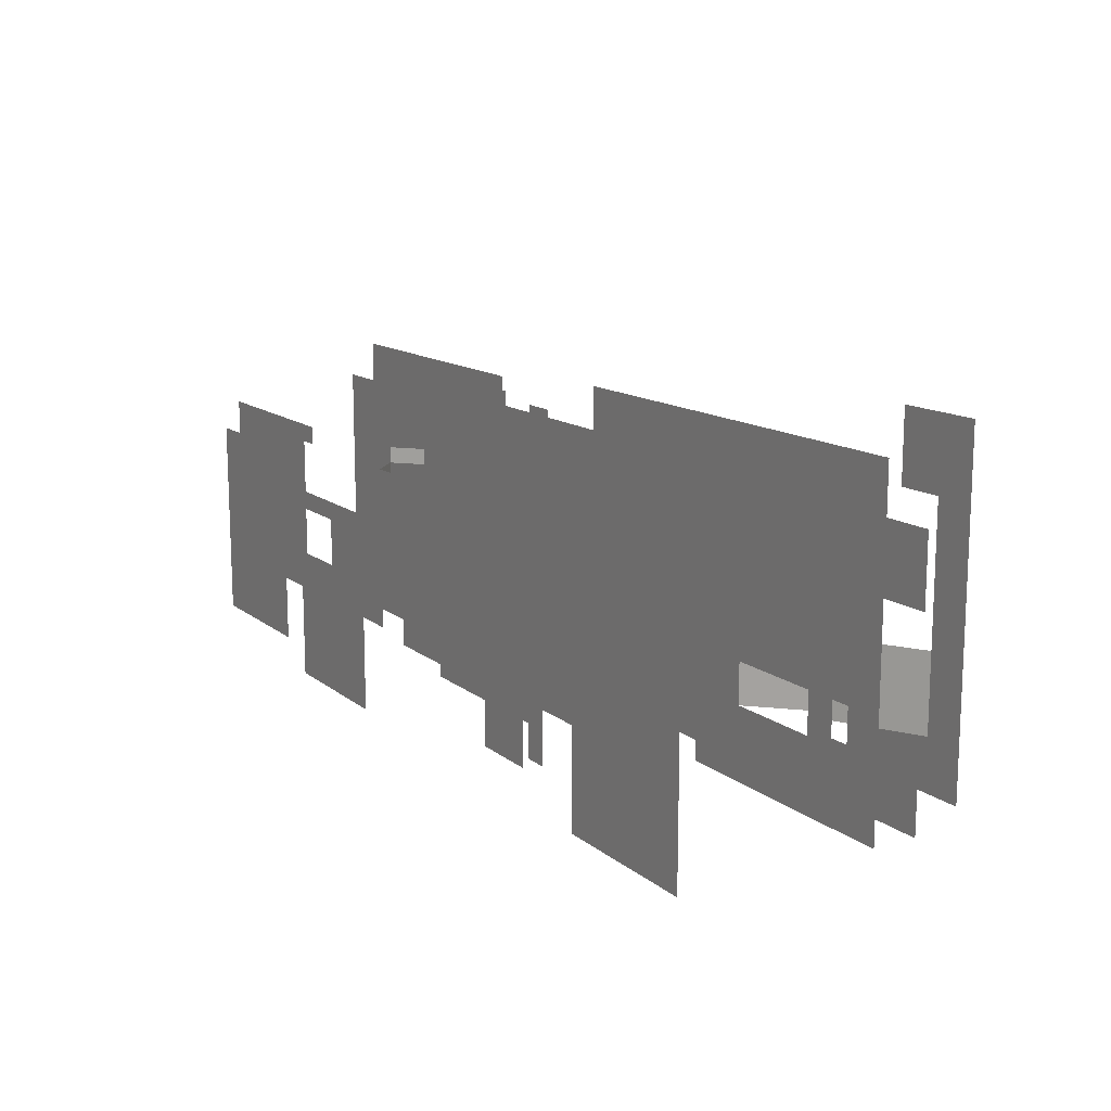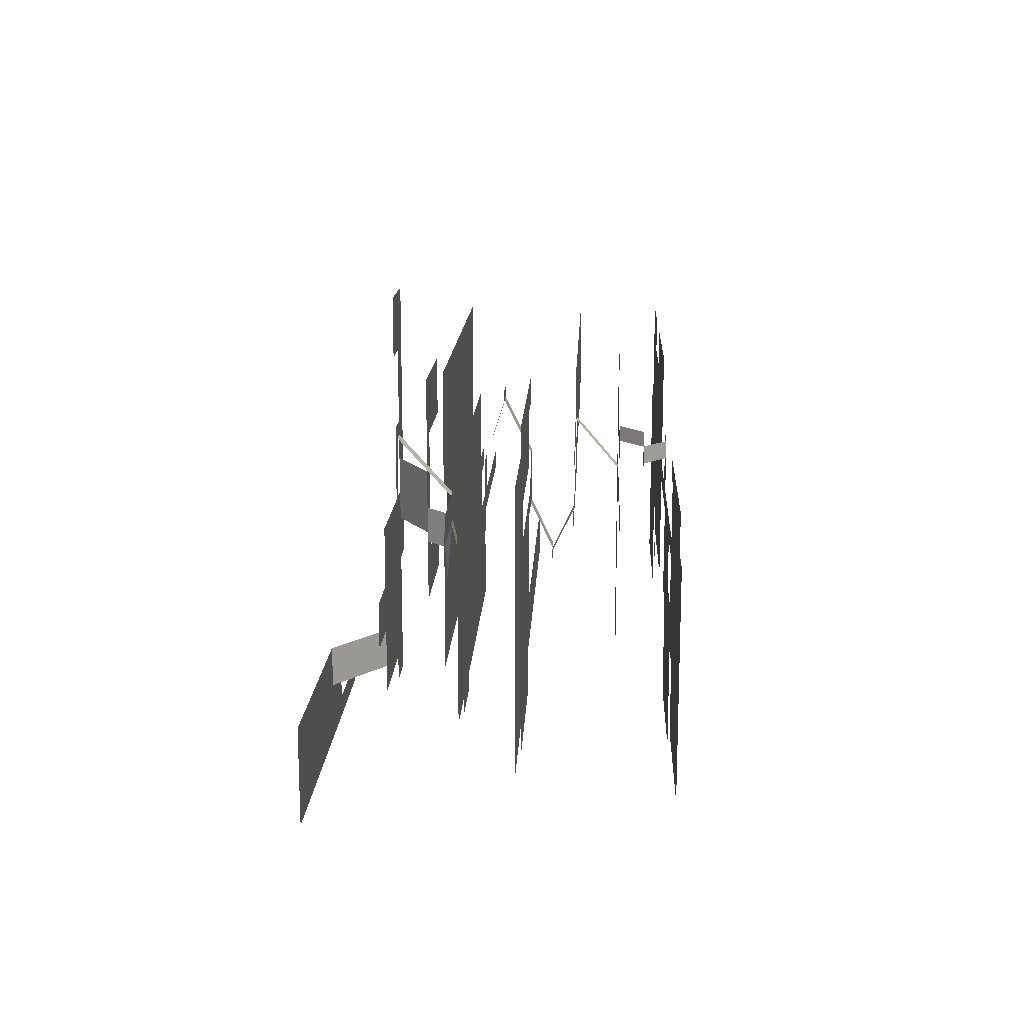
<metadata>
{"format":"obj","ext":"obj","renderer":"f3d","projection":"perspective","resolution":1024,"background":"white","views":[{"elev":13.4,"azim":-120.9,"up":"+Z"},{"elev":14.9,"azim":92.7,"up":"+Z"}]}
</metadata>
<code>
o Layer5
v 5.564 19.65 5.785
v 6.772 19.65 6.78
v 6.772 19.65 5.785
v 6.772 19.65 4.615
v 5.564 19.65 4.615
v 3.844 21.21 5.785
v 3.844 21.21 1.088
v 6.772 21.21 2.293
v 6.772 21.21 1.088
v -27.16 21.21 -4.577
v -21.31 21.21 1.088
v -21.31 21.21 -4.577
v -14.65 21.21 1.088
v -3.986 21.21 2.293
v -3.986 21.21 1.088
v 16.52 21.21 5.785
v 15.55 21.21 6.951
v 16.52 21.21 6.951
v 1.466 21.21 2.293
v 3.844 21.21 4.615
v 3.844 21.21 2.293
v -15.4 21.21 1.088
v -14.65 21.21 2.293
v -19.38 21.21 1.088
v -19.38 21.21 -4.577
v 27.04 21.21 1.088
v 29.71 21.21 2.293
v 29.71 21.21 1.088
v 6.772 21.21 -4.577
v 3.844 21.21 -2.055
v 6.772 21.21 -2.055
v -15.4 21.21 7.562
v -15.4 21.21 2.293
v -19.38 21.21 2.293
v -16.28 21.21 1.088
v -14.65 21.21 7.562
v -15.4 21.21 10.05
v -14.65 21.21 10.05
v 19.33 21.21 5.785
v 19.33 21.21 6.951
v 1.466 21.21 5.785
v -27.16 21.21 2.293
v -27.16 21.21 1.088
v -15.4 21.21 -4.577
v -14.65 21.21 -4.577
v 27.04 21.21 -2.055
v 19.33 21.21 1.088
v 27.04 21.21 2.293
v 19.33 21.21 4.615
v 27.04 21.21 4.615
v 11.52 21.21 2.293
v 11.52 21.21 1.088
v -27.16 21.21 7.562
v -21.31 21.21 10.05
v -21.31 21.21 7.562
v -3.986 21.21 -4.577
v 29.71 21.21 -2.055
v 11.52 21.21 -2.055
v 11.52 21.21 -4.577
v -3.986 21.21 7.562
v -16.28 21.21 -4.577
v -29.78 21.21 1.088
v 27.04 21.21 5.785
v 15.55 21.21 1.088
v 15.55 21.21 2.293
v 1.466 21.21 1.088
v -16.28 21.21 7.562
v -16.28 21.21 2.293
v 19.33 21.21 -2.055
v 16.52 21.21 1.088
v 16.52 21.21 -4.577
v 19.33 21.21 -4.577
v 15.55 21.21 -2.055
v 15.55 21.21 -4.577
v 29.71 21.21 4.615
v 16.52 21.21 -10.88
v 15.55 21.21 -10.88
v -14.65 21.21 -5.808
v -15.4 21.21 -5.808
v 27.04 21.21 -4.577
v 19.33 21.21 -8.954
v 16.52 21.21 2.293
v 19.33 21.21 2.293
v -19.38 21.21 -10.88
v -21.31 21.21 -10.88
v 11.52 21.21 -10.88
v 6.772 21.21 -10.88
v 29.71 21.21 -4.577
v -3.986 21.21 -5.808
v 16.52 21.21 -2.055
v -29.78 21.21 -4.577
v 27.04 21.21 6.951
v 27.04 21.21 -8.954
v 16.52 21.21 4.615
v -29.78 21.21 -10.88
v -27.16 21.21 -10.88
v 15.55 21.21 5.785
v -14.65 21.21 -7.914
v -15.4 21.21 -7.914
v -16.28 21.21 -5.808
v -16.28 21.21 -7.914
v 14.2 21.21 6.951
v -3.986 21.21 10.05
v -21.31 21.21 2.293
v -19.38 21.21 7.562
v 5.564 19.65 6.78
v 1.466 21.21 4.615
v 3.844 21.21 -4.577
v -27.16 21.21 10.05
v -29.78 21.21 2.293
v 29.71 21.21 -8.954
v 15.55 21.21 4.615
v 14.2 21.21 5.785
f 1 2 3
f 4 1 3
f 5 6 1
f 7 8 9
f 10 11 12
f 13 14 15
f 16 17 18
f 19 20 21
f 22 23 13
f 12 24 25
f 26 27 28
f 29 30 31
f 32 23 33
f 34 35 24
f 36 37 38
f 39 18 40
f 20 41 6
f 42 11 43
f 44 13 45
f 46 47 26
f 48 49 50
f 9 51 52
f 53 54 55
f 45 15 56
f 46 28 57
f 29 58 59
f 23 60 14
f 25 35 61
f 62 42 43
f 50 39 63
f 31 7 9
f 64 51 65
f 14 66 15
f 34 67 68
f 49 16 39
f 35 44 61
f 11 34 24
f 69 70 47
f 71 69 72
f 59 73 74
f 31 52 58
f 66 21 7
f 68 32 33
f 48 75 27
f 74 76 77
f 44 78 79
f 80 81 72
f 82 49 83
f 12 84 85
f 29 86 87
f 88 46 57
f 45 89 78
f 47 82 83
f 70 65 82
f 90 64 70
f 71 73 90
f 68 22 35
f 91 43 10
f 63 40 92
f 88 93 80
f 65 94 82
f 95 10 96
f 94 97 16
f 10 85 96
f 72 46 80
f 74 86 59
f 79 98 99
f 26 83 48
f 100 99 101
f 61 79 100
f 97 102 17
f 60 38 103
f 104 105 34
f 104 53 55
f 106 2 1
f 5 1 4
f 20 6 5
f 21 8 7
f 43 11 10
f 23 14 13
f 97 17 16
f 107 20 19
f 33 23 22
f 11 24 12
f 48 27 26
f 108 30 29
f 36 23 32
f 68 35 34
f 32 37 36
f 16 18 39
f 107 41 20
f 104 11 42
f 22 13 44
f 69 47 46
f 83 49 48
f 8 51 9
f 109 54 53
f 13 15 45
f 26 28 46
f 31 58 29
f 36 60 23
f 24 35 25
f 110 42 62
f 49 39 50
f 30 7 31
f 52 51 64
f 19 66 14
f 105 67 34
f 94 16 49
f 22 44 35
f 104 34 11
f 90 70 69
f 90 69 71
f 58 73 59
f 9 52 31
f 19 21 66
f 67 32 68
f 50 75 48
f 71 76 74
f 45 78 44
f 93 81 80
f 94 49 82
f 25 84 12
f 59 86 29
f 80 46 88
f 56 89 45
f 70 82 47
f 64 65 70
f 73 64 90
f 74 73 71
f 33 22 68
f 62 43 91
f 39 40 63
f 111 93 88
f 112 94 65
f 91 10 95
f 112 97 94
f 12 85 10
f 69 46 72
f 77 86 74
f 78 98 79
f 47 83 26
f 79 99 100
f 44 79 61
f 113 102 97
f 36 38 60
f 55 105 104
f 42 53 104
o Layer4
v 1.466 13.59 -2.055
v 2.711 13.59 -2.804
v 1.466 13.59 -2.804
v 2.711 15.09 1.088
v 3.844 13.59 -2.055
v 2.711 13.59 -2.055
v -2.848 15.09 2.293
v -3.925 15.09 5.785
v -2.848 15.09 5.785
v -3.925 15.09 2.293
v -6.772 15.09 5.785
v 0.3615 15.09 1.088
v 1.466 15.09 2.293
v 1.466 15.09 1.088
v -3.925 15.09 10.05
v -2.848 15.09 10.05
v -6.772 15.09 10.05
v -6.772 15.09 1.088
v -6.772 15.09 2.293
v -3.925 15.09 1.088
v 3.844 15.09 4.615
v 2.711 15.09 6.78
v 3.844 15.09 6.78
v 0.3615 15.09 2.293
v 0.3615 15.09 5.785
v 2.711 15.09 4.615
v 1.466 15.09 6.78
v 0.3615 15.09 10.05
v 3.844 15.09 2.293
v 2.711 15.09 2.293
v 1.466 15.09 4.615
v -2.848 15.09 1.088
v 3.844 15.09 1.088
v -29.78 15.09 5.785
v -29.78 15.09 10.05
v -29.78 15.09 2.293
v 6.772 15.09 4.615
v 9.702 15.09 2.293
v 9.702 15.09 1.088
v 3.844 13.59 -2.807
v 6.772 15.09 6.78
v -2.848 15.09 3.311
v -3.925 15.09 3.311
f 114 115 116
f 117 118 119
f 120 155 137
f 123 124 156
f 125 126 127
f 122 128 129
f 121 130 128
f 123 131 132
f 120 133 123
f 134 135 136
f 137 122 138
f 139 140 135
f 138 129 141
f 142 139 134
f 143 144 139
f 137 145 120
f 118 115 119
f 146 143 142
f 130 147 148
f 117 126 143
f 124 149 147
f 136 150 134
f 146 151 152
f 119 115 114
f 146 118 117
f 124 121 156
f 132 124 123
f 137 126 125
f 121 128 122
f 124 130 121
f 133 131 123
f 145 133 120
f 139 135 134
f 155 122 137
f 144 140 139
f 122 129 138
f 143 139 142
f 126 144 143
f 125 145 137
f 153 115 118
f 117 143 146
f 124 147 130
f 127 126 117
f 132 149 124
f 154 150 136
f 142 151 146
f 155 120 156
f 156 120 123
o Layer0
v 5.003 6.688 -0.1505
v 3.844 6.688 1.785
v 5.003 6.688 1.785
v 0.2134 6.088 4.615
v 2.711 6.088 5.785
v 2.711 6.088 4.615
v 9.125 6.688 -0.1505
v 9.125 6.688 1.785
v -2.263 6.088 10.05
v 0.2134 6.088 5.785
v -2.263 6.088 5.785
v -24.47 6.088 5.785
v -17.09 6.088 10.05
v -17.09 6.088 5.785
v -24.47 6.088 4.615
v -17.09 6.088 -1.562
v -24.47 6.088 -1.562
v -14.11 6.088 4.615
v -17.09 6.088 4.615
v -14.11 6.088 -1.562
v -14.11 6.088 -10.88
v -17.09 6.088 -7.37
v -14.11 6.088 -7.37
v -17.09 6.088 -10.88
v -24.47 6.088 -7.37
v -9.668 6.088 -10.88
v -9.668 6.088 -7.37
v -2.263 6.088 -7.37
v 0.2134 6.088 -10.88
v -2.263 6.088 -10.88
v 0.2134 6.088 10.05
v -17.09 6.088 -4.577
v -9.668 6.088 5.785
v -9.668 6.088 4.615
v -2.263 6.088 4.615
v 0.2134 6.088 1.47
v -2.263 6.088 -1.562
v -14.11 6.088 -12.25
v -17.09 6.088 -12.25
v 2.711 6.088 2.168
v 0.2134 6.088 -5.246
v 2.711 6.088 -7.37
v 0.2134 6.088 -7.37
v 2.711 6.088 -10.88
v -24.47 6.088 -10.88
v -24.47 6.088 -12.25
v 2.711 6.688 1.785
v -2.263 6.088 -4.577
v -9.668 6.088 -1.562
v -24.47 6.088 -4.577
v -9.668 6.088 -12.25
v 3.844 6.688 -0.1505
v -14.11 6.088 5.785
v 2.711 6.688 -0.1505
v -9.668 6.088 -4.577
v -9.668 6.088 10.05
v 2.711 6.088 -1.16
v -27.16 6.088 -10.88
v -27.16 6.088 -12.25
v -27.16 6.088 -1.562
v -27.16 6.088 -4.577
v -27.16 6.088 5.785
v -24.47 6.088 10.05
v -14.11 6.088 -4.577
v -27.16 6.088 4.615
v 2.711 6.088 10.05
v -14.11 6.088 10.05
v -27.16 6.088 -7.37
v -27.16 6.088 10.05
f 157 158 159
f 160 161 162
f 163 159 164
f 165 166 167
f 168 169 170
f 171 172 173
f 170 174 175
f 172 174 176
f 177 178 179
f 180 181 178
f 182 179 183
f 184 185 186
f 187 161 166
f 176 188 172
f 174 189 190
f 191 192 193
f 190 167 191
f 180 194 195
f 160 196 192
f 197 198 199
f 199 200 185
f 201 195 202
f 183 186 182
f 203 192 196
f 183 204 184
f 205 191 193
f 173 188 206
f 177 207 194
f 208 203 158
f 191 166 160
f 193 197 204
f 169 209 170
f 176 190 205
f 192 210 197
f 193 211 205
f 184 197 199
f 209 212 189
f 210 213 197
f 214 202 215
f 214 181 201
f 216 206 217
f 171 170 175
f 216 171 173
f 179 211 183
f 212 167 189
f 218 219 168
f 181 217 206
f 205 220 176
f 221 168 171
f 208 158 157
f 166 161 160
f 157 159 163
f 187 166 165
f 219 169 168
f 175 172 171
f 209 174 170
f 175 174 172
f 180 178 177
f 201 181 180
f 177 179 182
f 199 185 184
f 222 161 187
f 220 188 176
f 209 189 174
f 160 192 191
f 189 167 190
f 177 194 180
f 162 196 160
f 213 198 197
f 198 200 199
f 180 195 201
f 184 186 183
f 211 204 183
f 190 191 205
f 172 188 173
f 182 207 177
f 210 203 208
f 167 166 191
f 192 197 193
f 223 209 169
f 174 190 176
f 203 210 192
f 204 211 193
f 204 197 184
f 223 212 209
f 201 202 214
f 224 181 214
f 173 206 216
f 168 170 171
f 221 171 216
f 220 211 179
f 165 167 212
f 225 219 218
f 224 217 181
f 211 220 205
f 218 168 221
o Layer3
v 2.711 10.29 8.242
v 1.466 10.29 8.989
v 2.711 10.29 8.989
v 3.844 10.29 8.242
v 3.844 10.29 8.989
v 27.04 12.09 1.088
v 19.33 12.09 -2.055
v 19.33 12.09 1.088
v 15.45 12.09 8.242
v 6.772 12.09 8.989
v 15.45 12.09 8.989
v 6.772 12.09 2.293
v 3.844 12.09 1.088
v 3.844 12.09 2.293
v 1.466 12.09 2.293
v 2.711 12.09 4.615
v 2.711 12.09 2.293
v 6.772 12.09 -7.91
v 15.45 12.09 -8.921
v 6.772 12.09 -8.921
v 19.33 12.09 4.615
v 15.45 12.09 4.615
v 6.772 12.09 8.242
v 3.844 12.09 8.989
v 3.844 12.09 10.05
v 6.772 12.09 10.05
v 15.45 12.09 10.05
v 1.466 12.09 4.615
v 19.33 12.09 -8.921
v 15.45 12.09 -7.91
v 19.33 12.09 -7.91
v 15.45 12.09 2.293
v 15.45 12.09 -4.577
v 3.844 12.09 -7.91
v 1.466 12.09 -4.577
v 3.844 12.09 -4.577
v 27.04 12.09 4.615
v 19.33 12.09 2.293
v 27.04 12.09 2.293
v 15.45 12.09 1.088
v 6.772 12.09 4.615
v 15.45 12.09 -2.055
v 27.04 12.09 -7.91
v 27.04 12.09 -8.921
v 27.04 12.09 8.242
v 19.33 12.09 8.242
v 6.772 12.09 1.088
v 6.772 12.09 -4.577
v 6.772 12.09 -2.055
v 2.711 12.09 1.088
v 1.466 12.09 1.088
v 27.04 12.09 -2.055
v 19.33 12.09 -4.577
v 19.33 12.09 -10.88
v 15.45 12.09 -10.88
v 27.04 12.09 -4.577
v 19.33 12.09 8.989
v 19.33 12.09 10.05
v -11.5 12.09 -4.577
v -16.19 12.09 -7.91
v -16.19 12.09 -4.577
v 0.3858 12.09 -4.577
v -11.5 12.09 -7.91
v 0.3858 12.09 1.088
v 0.3858 12.09 2.293
v 0.3858 12.09 -7.91
v 6.772 12.09 -10.88
v 2.711 13.59 -2.055
v 1.466 13.59 -2.055
v 1.466 10.29 8.242
v 3.844 12.09 8.242
v 1.466 12.09 -7.91
v 3.844 12.09 4.615
f 226 227 228
f 229 228 230
f 231 232 233
f 234 235 236
f 237 238 239
f 240 241 242
f 243 244 245
f 234 246 247
f 248 249 235
f 235 250 251
f 236 251 252
f 253 226 241
f 254 255 256
f 246 257 247
f 258 256 255
f 259 260 261
f 262 263 246
f 264 233 263
f 257 233 265
f 248 247 266
f 232 258 267
f 265 232 267
f 254 268 269
f 270 246 271
f 257 272 237
f 267 273 274
f 272 267 274
f 273 255 243
f 240 275 276
f 241 239 242
f 277 278 232
f 244 279 280
f 242 238 275
f 281 256 278
f 282 252 283
f 284 285 286
f 287 288 284
f 271 236 282
f 240 289 290
f 260 291 287
f 245 280 292
f 243 261 273
f 276 293 294
f 295 227 226
f 226 228 229
f 277 232 231
f 248 235 234
f 272 238 237
f 253 241 240
f 255 244 243
f 271 246 234
f 296 249 248
f 249 250 235
f 235 251 236
f 295 226 253
f 244 255 254
f 263 257 246
f 278 256 258
f 297 260 259
f 264 263 262
f 231 233 264
f 263 233 257
f 234 247 248
f 278 258 232
f 233 232 265
f 256 268 254
f 262 246 270
f 265 272 257
f 258 273 267
f 265 267 272
f 258 255 273
f 242 275 240
f 298 239 241
f 281 278 277
f 254 279 244
f 239 238 242
f 268 256 281
f 236 252 282
f 288 285 284
f 291 288 287
f 234 236 271
f 276 289 240
f 297 291 260
f 244 280 245
f 259 261 243
f 275 293 276
o Layer7
v 12.34 0.0883 -10.88
v 5.849 0.0883 -9.624
v 12.34 0.0883 -9.624
v 16.05 0.0883 -9.624
v 20.99 0.0883 -7.476
v 20.99 0.0883 -9.624
v 29.71 0.0883 -10.88
v 29.71 0.0883 -9.624
v 29.71 0.0883 -7.476
v 16.05 0.0883 -7.476
v 12.34 3.088 -5.012
v 16.05 0.0883 -5.012
v 20.99 0.0883 -5.012
v 5.563 3.088 -7.476
v 5.003 3.088 -9.192
v 5.003 3.088 -7.476
v 3.844 3.088 -10.88
v 2.711 3.088 -9.192
v 3.844 3.088 -9.192
v 12.34 3.088 -7.476
v 5.563 3.088 -9.192
v 5.563 3.088 -5.012
v 5.563 3.088 1.785
v 5.003 3.088 -2.055
v 5.003 3.088 1.785
v 2.711 3.088 1.785
v 3.844 3.088 -2.055
v 2.711 3.088 -2.055
v 16.05 0.0883 -10.88
v 12.34 3.088 1.785
v 5.563 3.088 -2.055
v 5.003 3.088 -5.012
v 3.844 3.088 -5.012
v 20.99 0.0883 -10.88
v 3.844 3.088 5.785
v 2.711 3.088 6.78
v 3.844 3.088 6.78
v 2.711 3.088 -5.012
v 29.71 0.0883 -5.012
v 5.003 3.088 5.785
v 5.003 3.088 6.78
v 12.34 3.088 -2.055
v 16.05 3.088 -2.055
v 5.003 3.088 -10.88
v 3.844 3.088 -7.476
v 2.711 3.088 -7.476
v 3.844 3.088 1.785
v 2.711 3.088 5.785
v 3.844 6.688 1.785
v 2.711 6.688 1.785
v 5.849 0.0883 -10.88
v 12.34 0.0883 -7.476
v 2.711 3.088 -10.88
v 12.34 3.088 -9.192
v 16.05 3.088 -5.012
v 5.563 3.088 -10.88
f 299 300 301
f 302 303 304
f 305 304 306
f 304 307 306
f 308 309 310
f 308 311 303
f 301 308 302
f 312 313 314
f 315 316 317
f 318 319 312
f 309 312 320
f 321 322 323
f 324 325 326
f 327 301 302
f 328 329 321
f 320 314 330
f 325 330 331
f 332 302 304
f 333 334 335
f 320 322 329
f 326 331 336
f 303 337 307
f 338 335 339
f 340 320 329
f 341 309 340
f 315 313 342
f 343 313 317
f 343 316 344
f 319 342 313
f 323 325 345
f 333 323 345
f 346 347 348
f 330 343 331
f 336 343 344
f 349 300 299
f 308 303 302
f 332 304 305
f 303 307 304
f 318 309 308
f 310 311 308
f 350 308 301
f 319 313 312
f 351 316 315
f 352 319 318
f 318 312 309
f 329 322 321
f 345 325 324
f 299 301 327
f 340 329 328
f 312 314 320
f 322 330 325
f 327 302 332
f 346 334 333
f 330 322 320
f 325 331 326
f 311 337 303
f 333 335 338
f 309 320 340
f 353 309 341
f 317 313 315
f 314 313 343
f 317 316 343
f 354 342 319
f 322 325 323
f 338 323 333
f 333 347 346
f 314 343 330
f 331 343 336
o Layer8
v -27.16 0.0883 -2.425
v -24.47 0.0883 -7.424
v -27.16 0.0883 -7.424
v -24.47 0.0883 -2.248
v -19.38 3.088 -7.37
v -27.16 0.0883 -10.88
v -24.47 0.0883 -10.88
v -19.38 0.0883 -7.424
v -19.38 0.0883 -10.88
v -24.47 0.0883 6.838
v -21.31 0.0883 11.64
v -21.31 0.0883 6.838
v -27.16 0.0883 6.838
v -24.47 0.0883 11.64
v -19.38 3.088 -2.248
v -27.16 0.0883 11.64
f 355 356 357
f 358 359 356
f 360 356 361
f 361 362 363
f 364 365 366
f 367 368 364
f 358 367 364
f 358 356 355
f 369 359 358
f 357 356 360
f 356 362 361
f 368 365 364
f 370 368 367
f 355 367 358
o Layer2
v -14.11 6.088 -7.37
v -17.09 3.088 -4.577
v -14.11 6.088 -4.577
v -19.38 3.088 -8.465
v -24.47 3.088 -12.2
v -24.47 3.088 -8.465
v -27.16 3.088 -12.2
v -27.16 3.088 -8.465
v -24.47 3.088 1.088
v -27.16 3.088 5.785
v -24.47 3.088 5.785
v -17.09 3.088 -7.37
v -19.38 3.088 -7.37
v -19.38 3.088 -2.248
v -17.09 3.088 -8.465
v -19.38 3.088 -12.2
v -17.09 3.088 1.088
v -19.38 3.088 1.088
v -19.38 3.088 5.785
v -17.09 3.088 5.785
v -27.16 3.088 1.088
v -17.09 3.088 -12.2
f 371 372 373
f 374 375 376
f 376 377 378
f 379 380 381
f 382 374 383
f 372 383 384
f 385 386 374
f 384 387 372
f 388 381 389
f 387 389 390
f 382 372 371
f 386 375 374
f 375 377 376
f 391 380 379
f 385 374 382
f 382 383 372
f 392 386 385
f 388 387 384
f 379 381 388
f 388 389 387
o Layer1
v 3.844 18.09 5.785
v 5.564 19.65 6.78
v 5.564 19.65 5.785
v -3.925 18.09 1.088
v -8.582 18.09 2.293
v -3.925 18.09 2.293
v 1.466 18.09 6.78
v 3.844 18.09 6.78
v 1.466 18.09 2.293
v 1.466 18.09 5.785
v -3.925 18.09 -10.88
v -8.582 18.09 1.088
v 3.844 18.09 1.088
v 9.702 18.09 2.293
v 9.702 18.09 1.088
v 1.466 18.09 1.088
v 3.844 18.09 2.293
v -2.831 18.09 1.088
v -2.831 18.09 2.293
v -3.925 18.09 5.785
v -8.582 18.09 10.05
v -3.925 18.09 10.05
v -8.582 18.09 5.785
v -2.848 15.09 5.785
v -8.582 18.09 -10.88
v -3.925 15.09 5.785
f 393 394 395
f 396 397 398
f 393 399 400
f 393 401 402
f 403 404 396
f 405 406 407
f 408 409 405
f 410 401 408
f 396 411 410
f 412 413 414
f 398 415 412
f 398 416 411
f 400 394 393
f 404 397 396
f 402 399 393
f 409 401 393
f 417 404 403
f 409 406 405
f 401 409 408
f 411 401 410
f 398 411 396
f 415 413 412
f 397 415 398
f 418 416 398
o Layer6
v 2.711 7.888 -5.244
v 3.844 7.888 -7.017
v 2.711 7.888 -7.017
v 3.844 6.688 -0.1505
v 2.711 6.688 -0.1505
v 5.003 7.888 -5.244
v 5.003 7.888 -7.017
v 3.844 9.088 -0.3245
v 5.003 9.088 -0.3245
v 21.71 9.088 -4.577
v 25.71 9.088 -5.592
v 21.71 9.088 -5.592
v 9.557 9.088 2.293
v 8.878 9.088 1.088
v 8.878 9.088 2.293
v 9.557 9.088 4.615
v 8.878 9.088 4.615
v 21.71 9.088 7.16
v 9.557 9.088 10.05
v 21.71 9.088 10.05
v 25.71 9.088 10.05
v 21.71 9.088 2.293
v 9.557 9.088 1.088
v 3.844 9.088 2.293
v 2.711 9.088 4.615
v 3.844 9.088 4.615
v 25.71 9.088 1.088
v 25.71 9.088 2.293
v 25.71 9.088 4.615
v 21.71 9.088 4.615
v 29.71 9.088 2.293
v 29.71 9.088 4.615
v 8.878 9.088 -0.3245
v 5.821 9.088 1.088
v 5.821 9.088 2.293
v 5.003 9.088 1.088
v 5.003 9.088 2.293
v 9.557 9.088 5.785
v 8.878 9.088 5.785
v 5.821 9.088 -4.577
v 5.821 9.088 -0.3245
v 29.71 9.088 10.05
v 25.71 9.088 7.16
v 29.71 9.088 -0.3245
v 25.71 9.088 -4.577
v 25.71 9.088 -0.3245
v 9.557 9.088 7.16
v 8.878 9.088 7.16
v 3.844 9.088 1.088
v 2.711 9.088 2.293
v -7.698 9.088 1.088
v -7.698 9.088 2.293
v 21.71 9.088 5.785
v 5.003 9.088 4.615
v 25.71 9.088 5.785
v 29.71 9.088 5.785
v 21.71 9.088 1.088
v 9.557 9.088 -4.577
v 21.71 9.088 -0.3245
v 29.71 9.088 7.16
v 9.557 9.088 -0.3245
v 29.71 9.088 1.088
v 5.821 9.088 4.615
v 5.821 9.088 5.785
v 8.878 9.088 -4.577
v 3.844 10.29 8.242
v 3.844 7.888 -5.244
v 5.003 9.088 -4.577
v 29.71 9.088 -4.577
v 2.711 9.088 1.088
v 2.711 10.29 8.242
f 419 420 421
f 422 419 423
f 420 424 425
f 424 426 427
f 428 429 430
f 431 432 433
f 434 433 435
f 436 437 438
f 439 436 438
f 440 441 431
f 442 443 444
f 445 440 446
f 447 440 448
f 449 445 446
f 450 446 447
f 451 452 432
f 453 454 455
f 456 435 457
f 458 427 459
f 460 461 439
f 462 463 464
f 465 457 466
f 452 427 454
f 467 468 442
f 455 467 442
f 468 469 470
f 471 434 456
f 448 431 434
f 472 442 444
f 433 452 453
f 436 456 465
f 473 448 471
f 461 471 436
f 474 447 473
f 464 475 445
f 476 477 428
f 478 473 461
f 475 479 441
f 464 428 477
f 480 464 445
f 457 481 482
f 427 467 454
f 441 451 432
f 451 458 459
f 479 483 451
f 443 484 444
f 485 420 419
f 485 419 422
f 485 424 420
f 485 426 424
f 463 429 428
f 441 432 431
f 431 433 434
f 465 437 436
f 461 436 439
f 475 441 440
f 468 443 442
f 475 440 445
f 446 440 447
f 480 445 449
f 449 446 450
f 459 452 451
f 452 454 453
f 434 435 456
f 486 427 458
f 478 461 460
f 487 463 462
f 456 457 465
f 459 427 452
f 488 468 467
f 454 467 455
f 488 469 468
f 448 434 471
f 440 431 448
f 455 442 472
f 432 452 433
f 471 456 436
f 447 448 473
f 473 471 461
f 450 447 474
f 477 475 464
f 479 477 476
f 474 473 478
f 477 479 475
f 463 428 464
f 462 464 480
f 435 481 457
f 426 467 427
f 479 451 441
f 483 458 451
f 476 483 479
f 489 484 443

</code>
